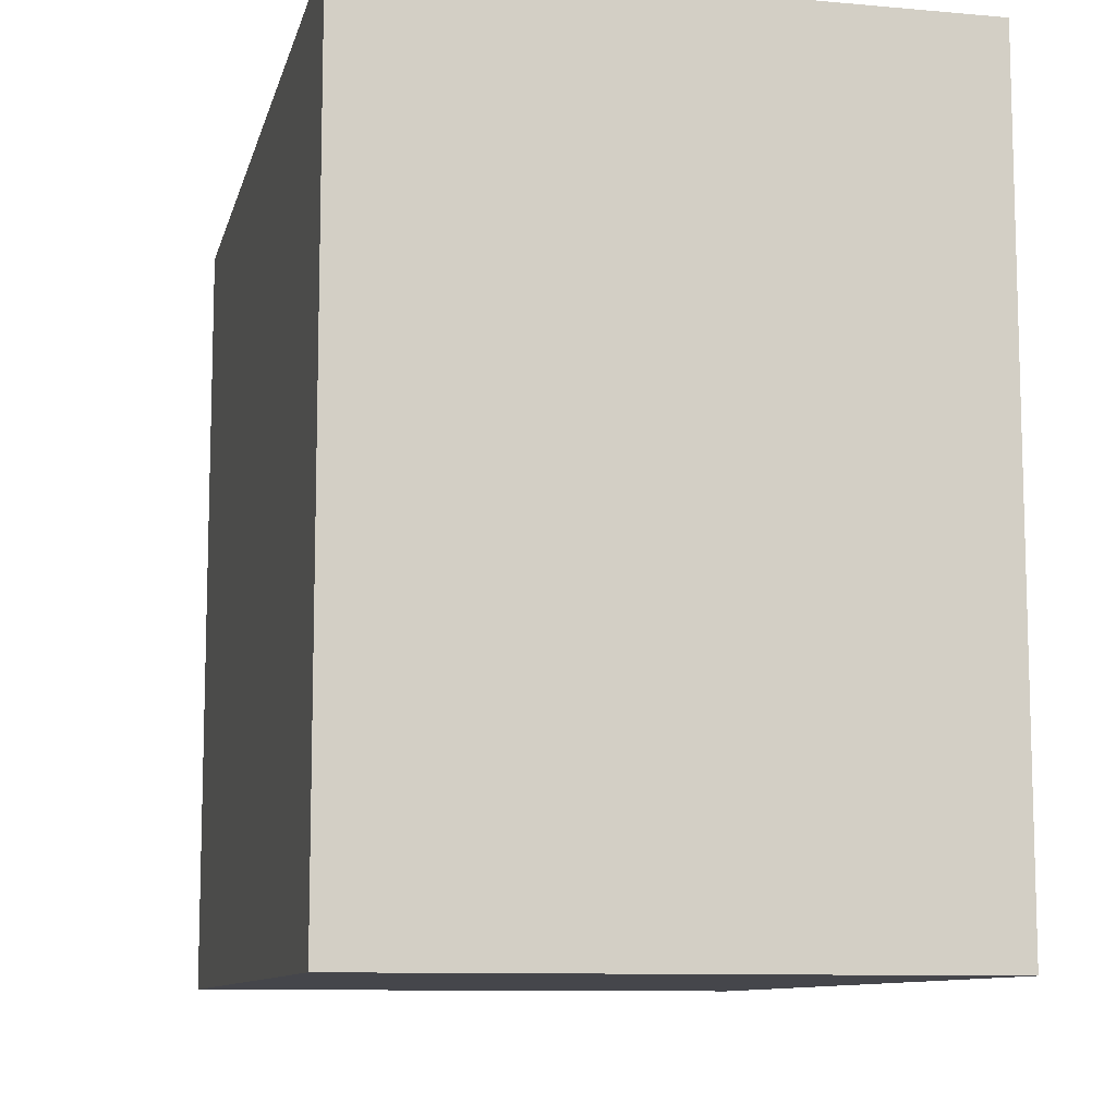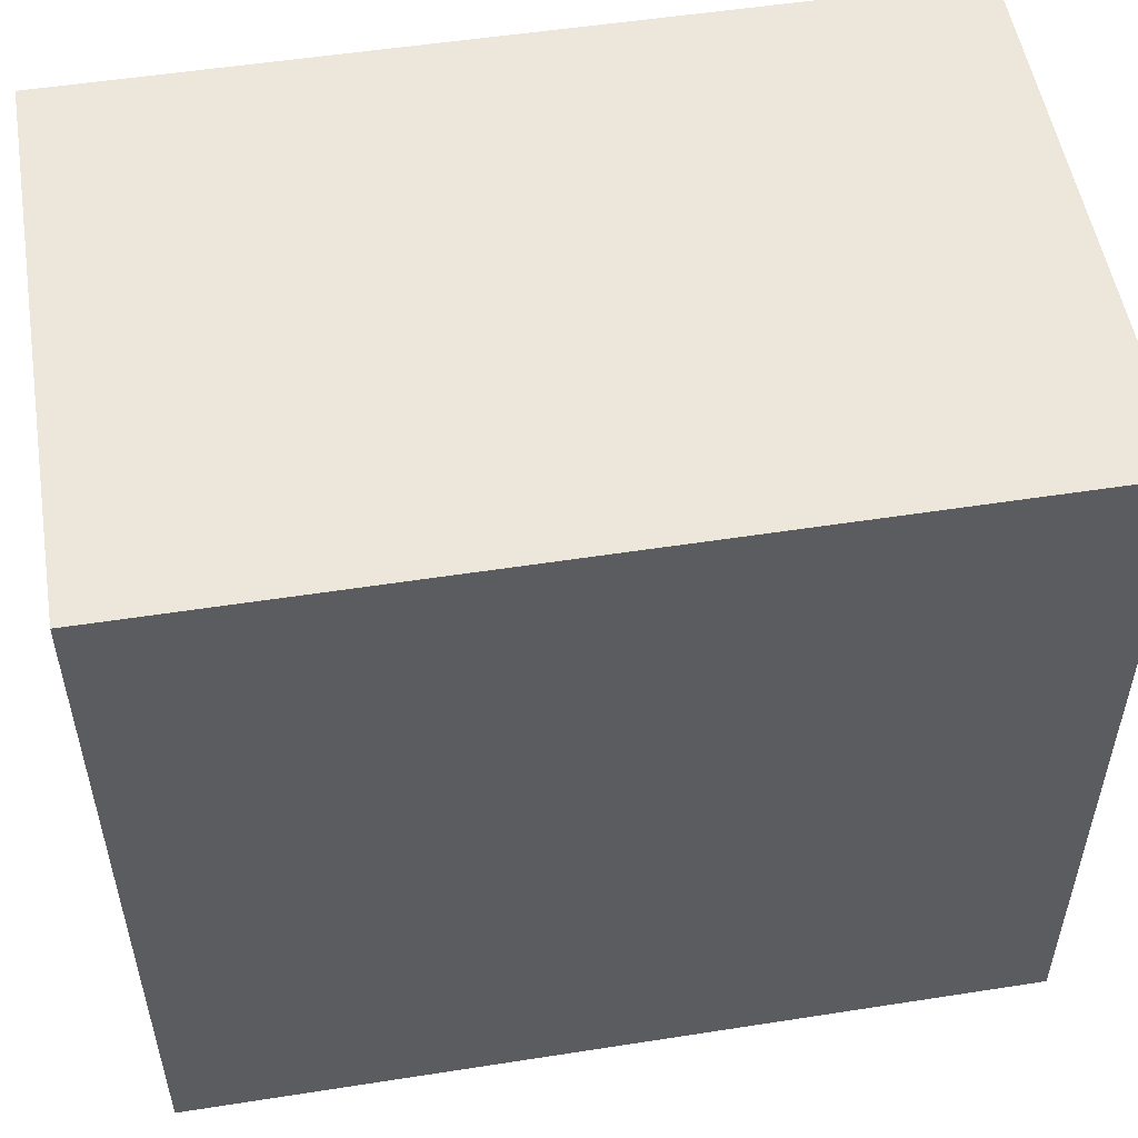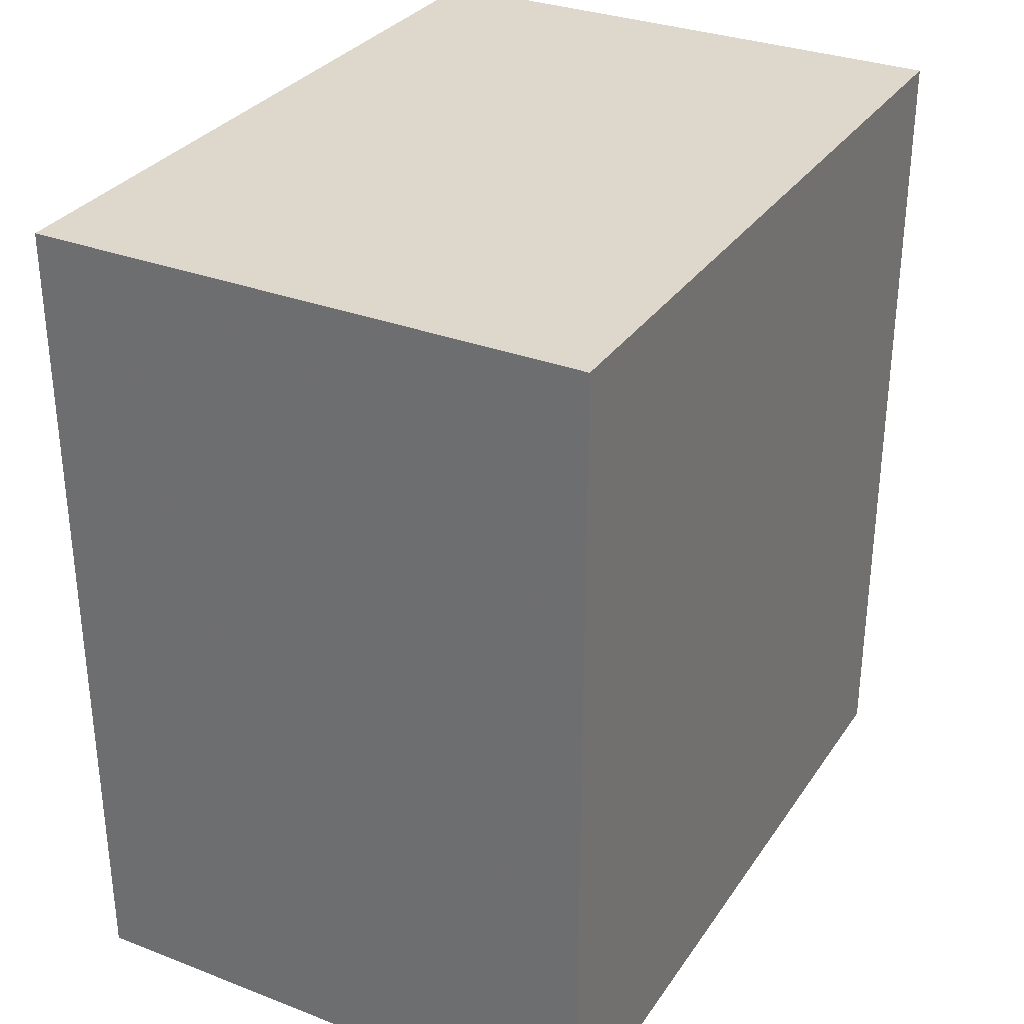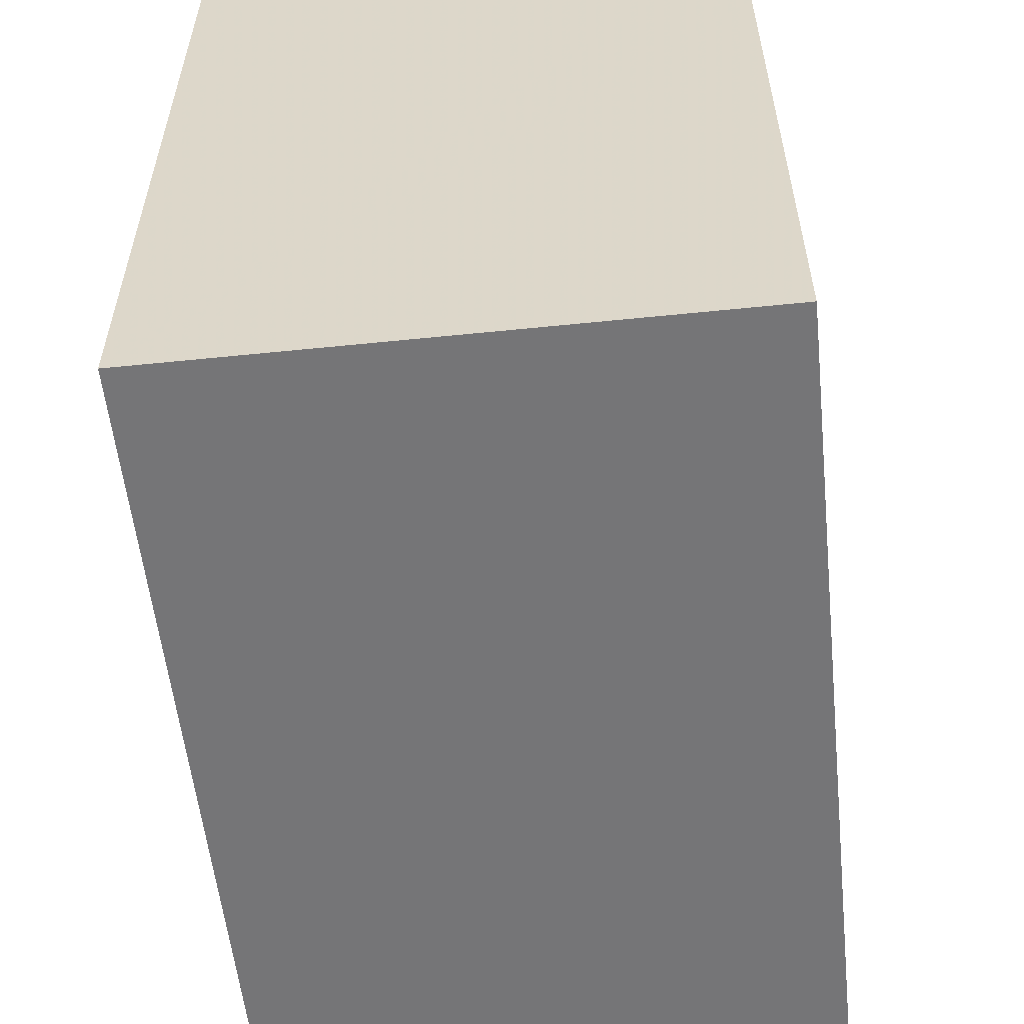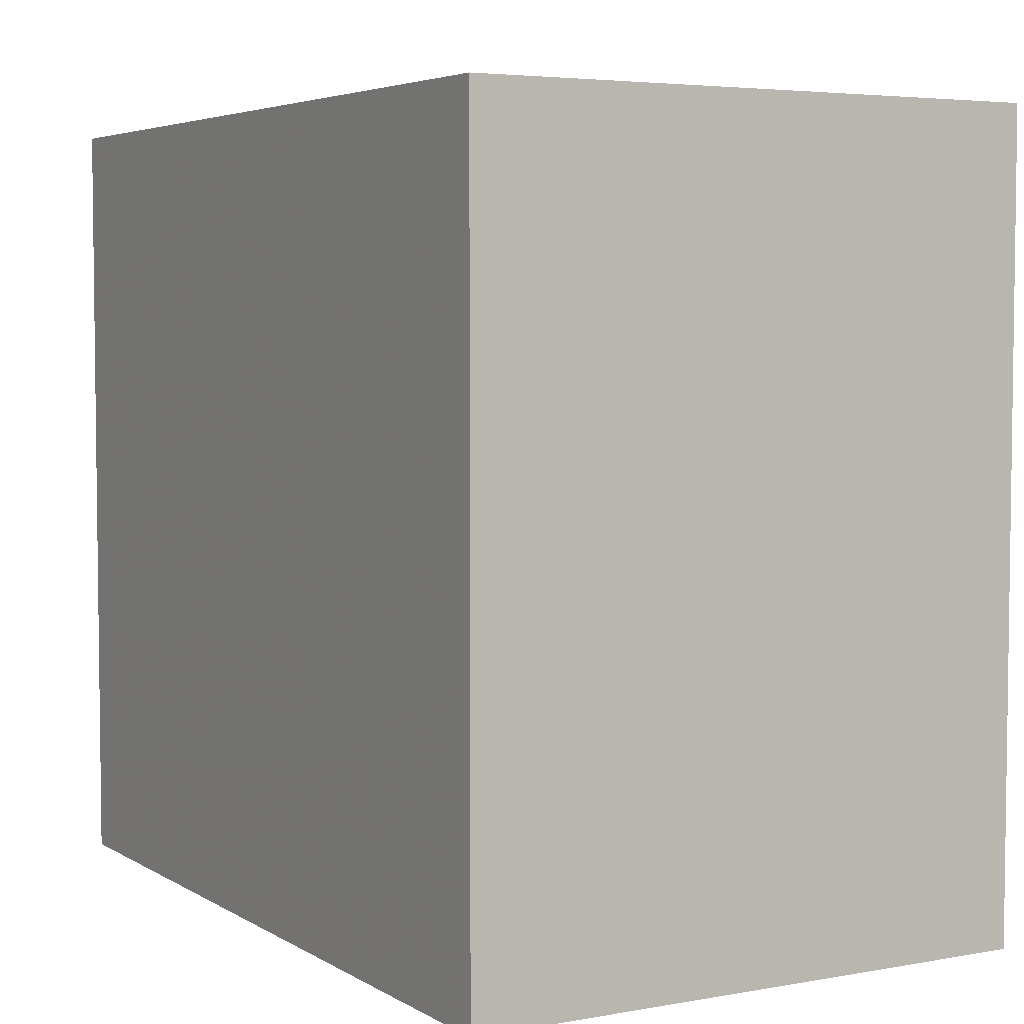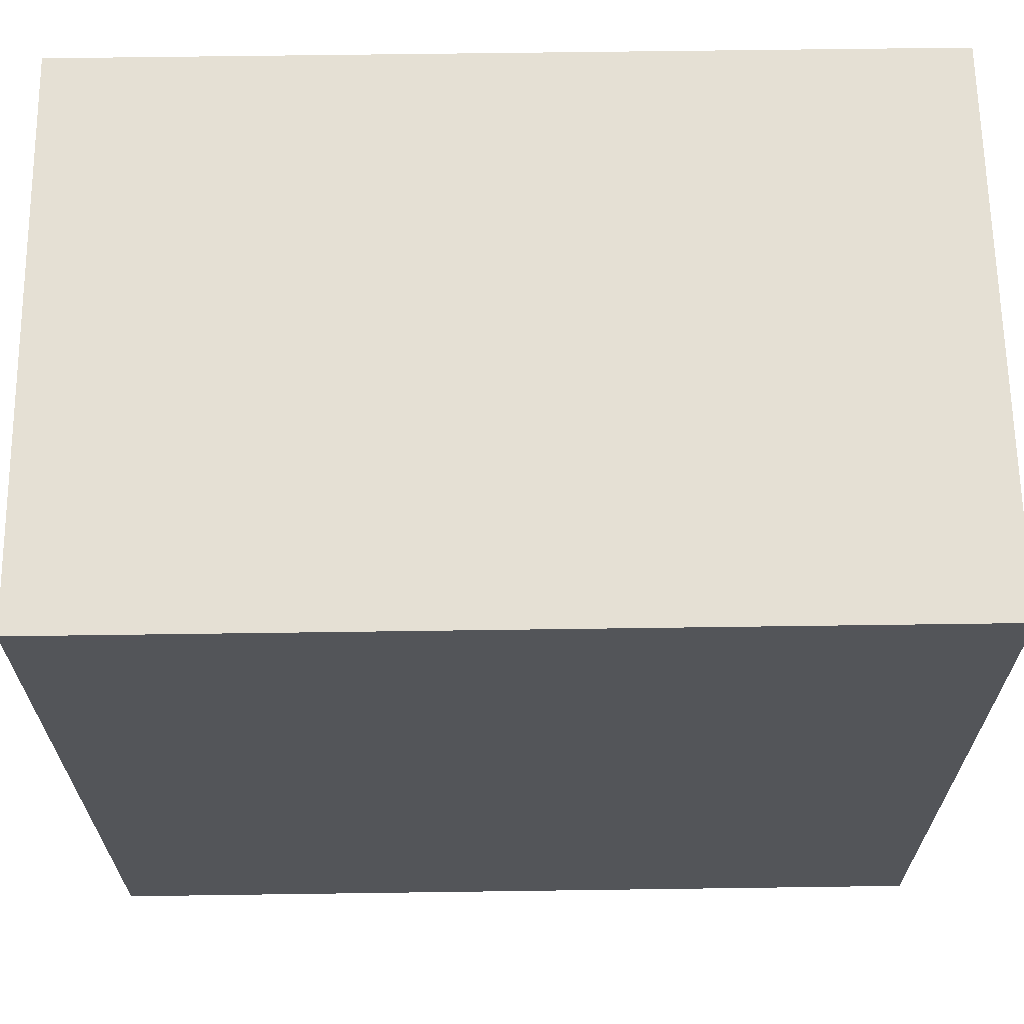
<metadata>
{"format":"obj","ext":"obj","renderer":"f3d","projection":"perspective","resolution":1024,"background":"white","views":[{"elev":-10.0,"azim":-12.9,"up":"+Y"},{"elev":52.8,"azim":80.5,"up":"+Y"},{"elev":31.5,"azim":28.5,"up":"+Z"},{"elev":-56.6,"azim":6.1,"up":"+Y"},{"elev":4.6,"azim":150.1,"up":"+Y"},{"elev":65.5,"azim":89.2,"up":"+Y"}]}
</metadata>
<code>
g Model
v -10.67 -14.67 16
v -10.67 14.67 16
v -10.67 14.67 -16
v -10.67 -14.67 -16
f 1 2 3 4
v 10.67 -14.67 -16
v 10.67 14.67 -16
v 10.67 14.67 16
v 10.67 -14.67 16
f 5 6 7 8
v -10.67 -14.67 -16
v 10.67 -14.67 -16
v 10.67 -14.67 16
v -10.67 -14.67 16
f 9 10 11 12
v -10.67 14.67 16
v 10.67 14.67 16
v 10.67 14.67 -16
v -10.67 14.67 -16
f 13 14 15 16
v -10.67 14.67 -16
v 10.67 14.67 -16
v 10.67 -14.67 -16
v -10.67 -14.67 -16
f 17 18 19 20
v -10.67 -14.67 16
v 10.67 -14.67 16
v 10.67 14.67 16
v -10.67 14.67 16
f 21 22 23 24

</code>
